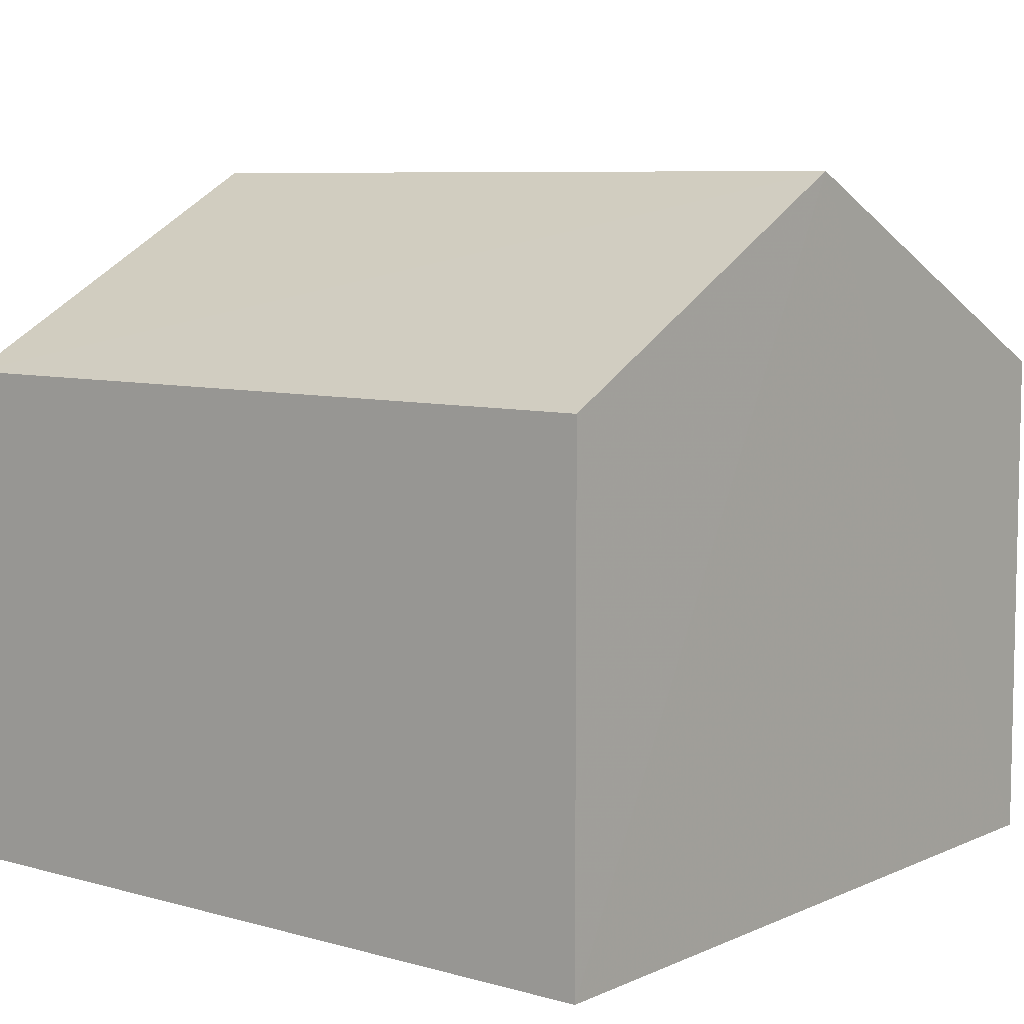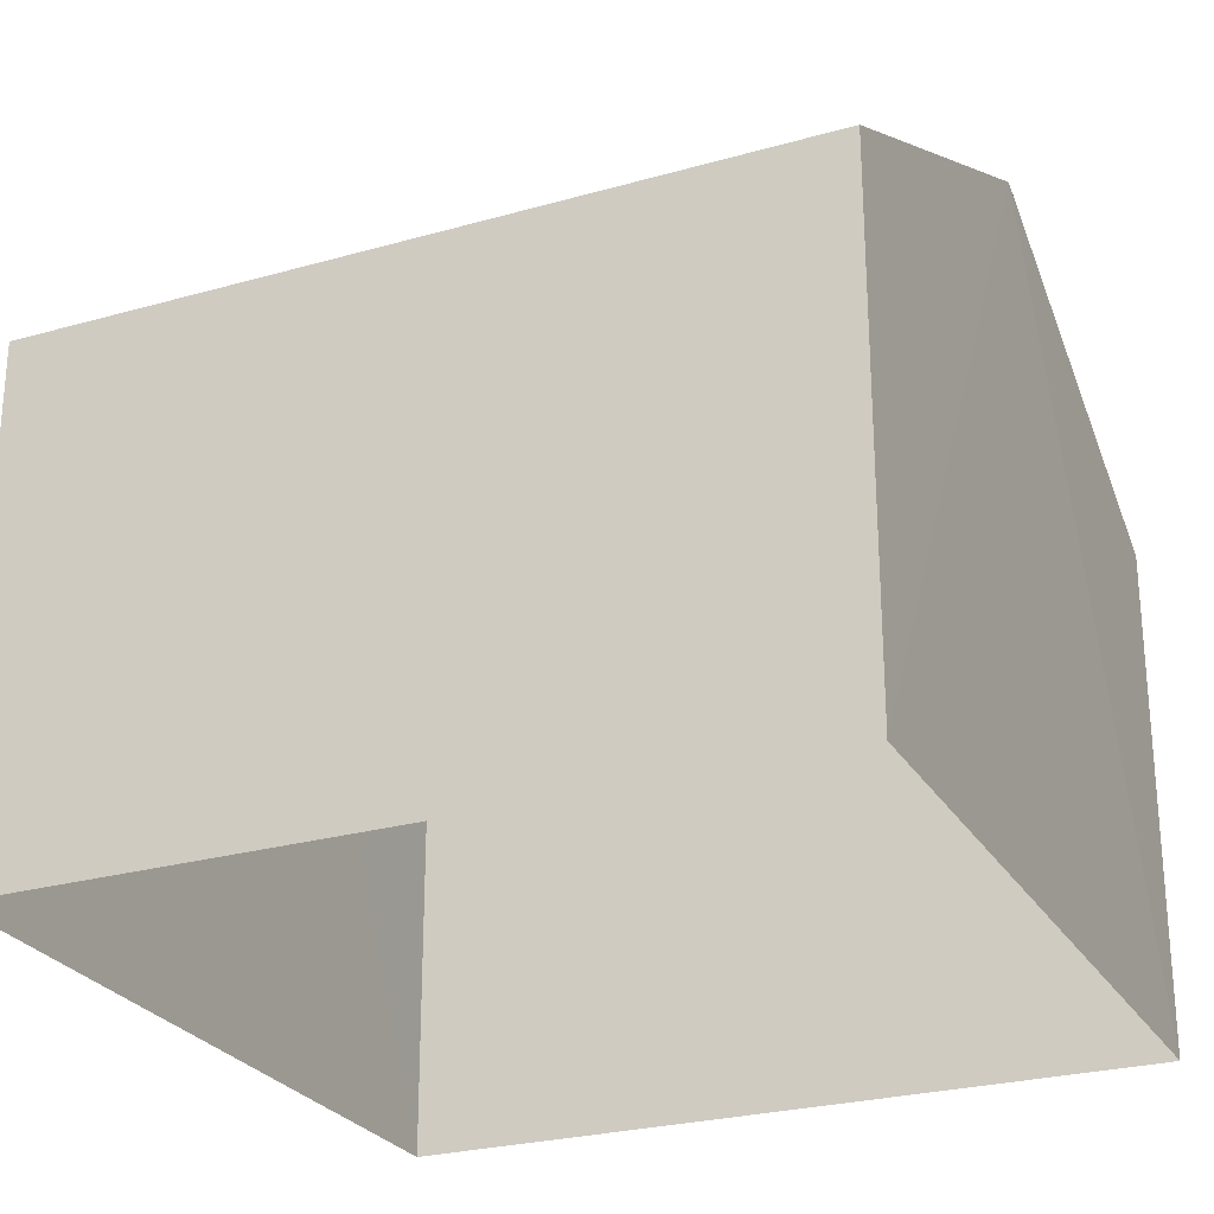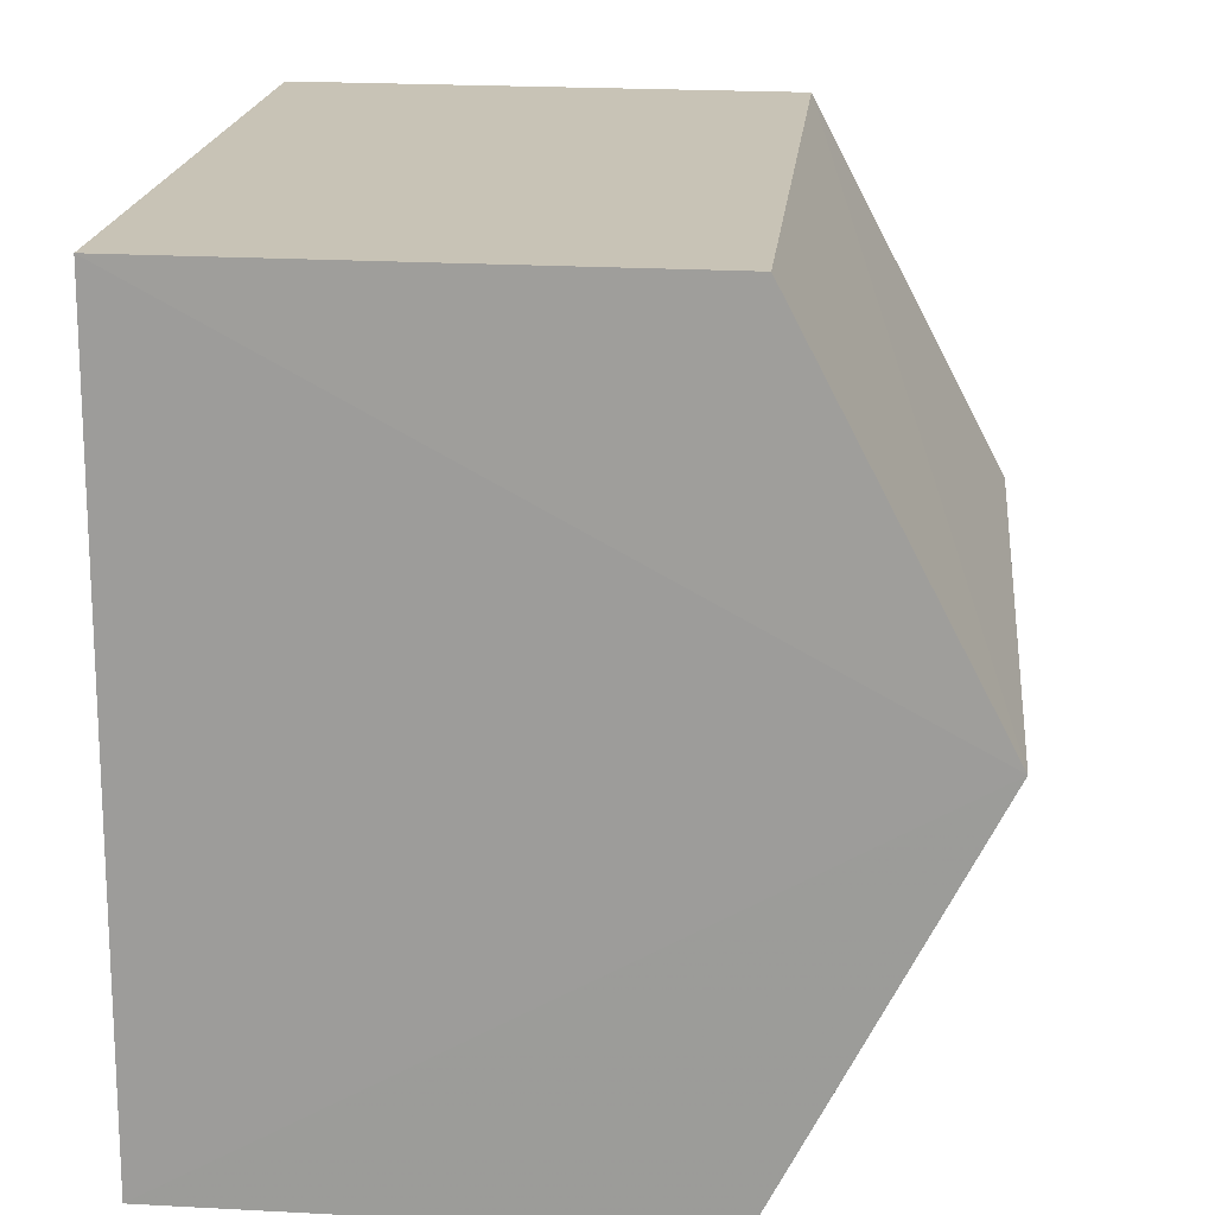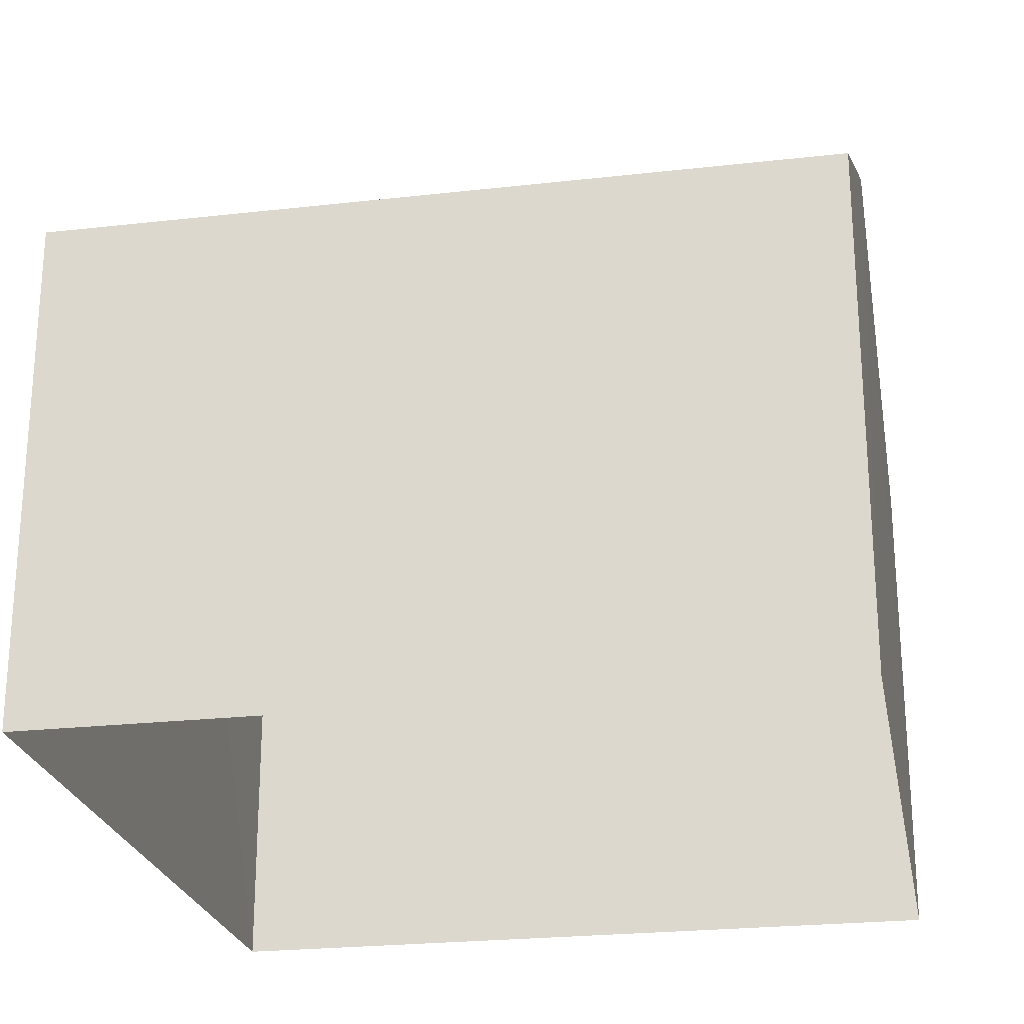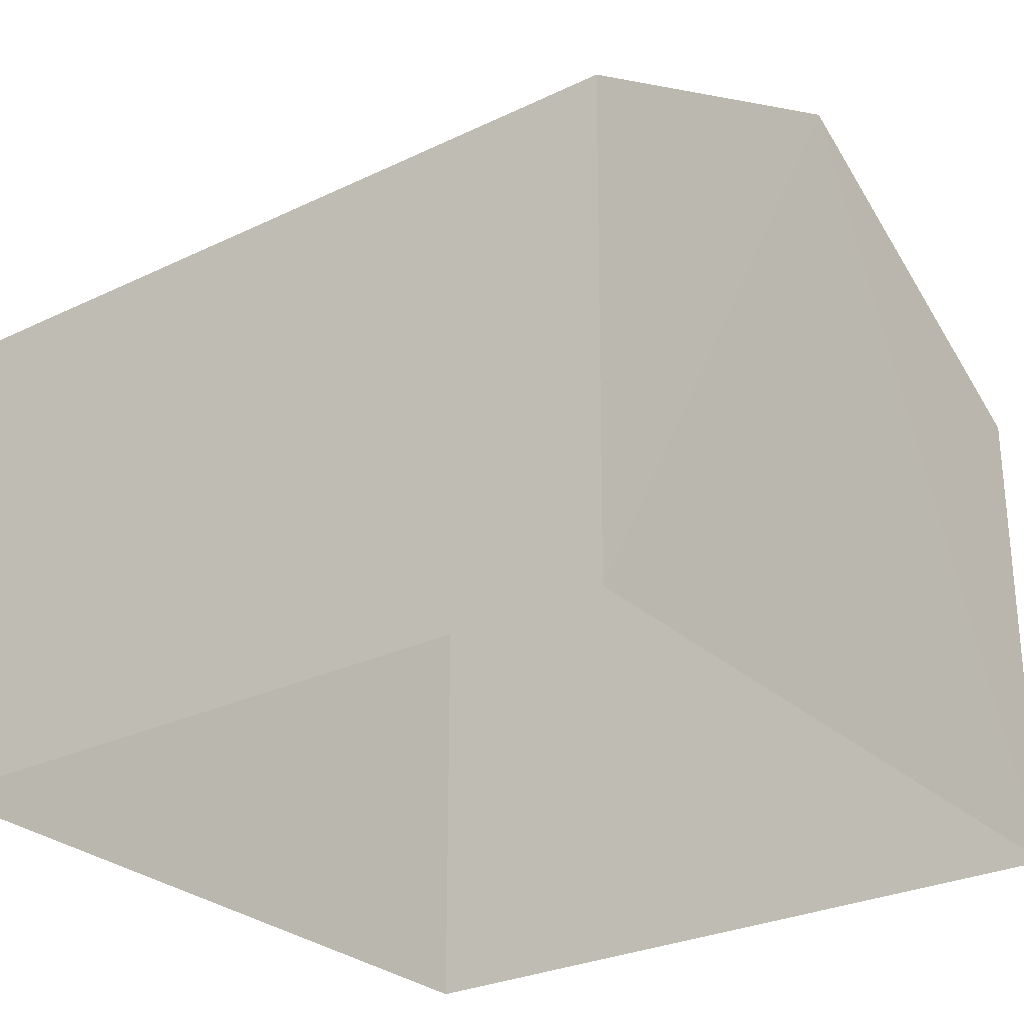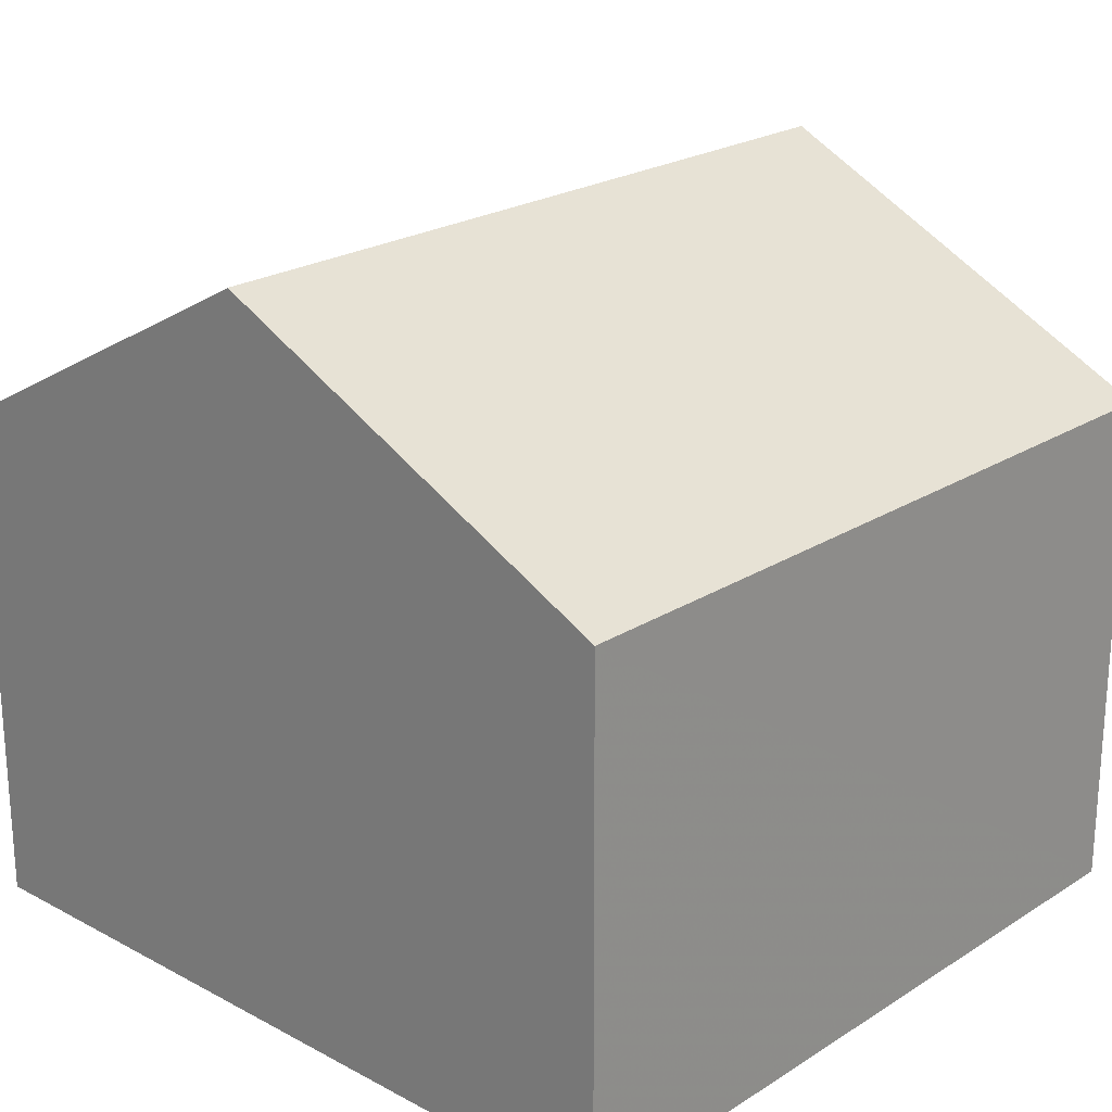
<metadata>
{"format":"obj","ext":"obj","renderer":"f3d","projection":"perspective","resolution":1024,"background":"white","views":[{"elev":7.4,"azim":-145.5,"up":"+Z"},{"elev":-26.1,"azim":20.0,"up":"+Z"},{"elev":23.4,"azim":-84.2,"up":"+Y"},{"elev":-24.2,"azim":-173.6,"up":"+Z"},{"elev":-27.9,"azim":32.0,"up":"+Z"},{"elev":22.4,"azim":-51.7,"up":"+Z"}]}
</metadata>
<code>
v -3.73e+05 -1.057e+05 22.24
v -3.73e+05 -1.057e+05 22.25
v -3.73e+05 -1.057e+05 22.25
v -3.73e+05 -1.057e+05 22.24
v -3.73e+05 -1.057e+05 27.04
v -3.73e+05 -1.057e+05 27.04
v -3.73e+05 -1.057e+05 28.93
v -3.73e+05 -1.057e+05 28.93
v -3.73e+05 -1.057e+05 27.04
v -3.73e+05 -1.057e+05 27.04
f 1 2 3
f 1 4 2
f 5 6 7
f 8 5 7
f 7 9 8
f 7 10 9
f 6 1 7
f 1 3 7
f 3 10 7
f 6 4 1
f 6 5 4
f 9 2 8
f 2 4 8
f 4 5 8
f 10 3 2
f 9 10 2

</code>
